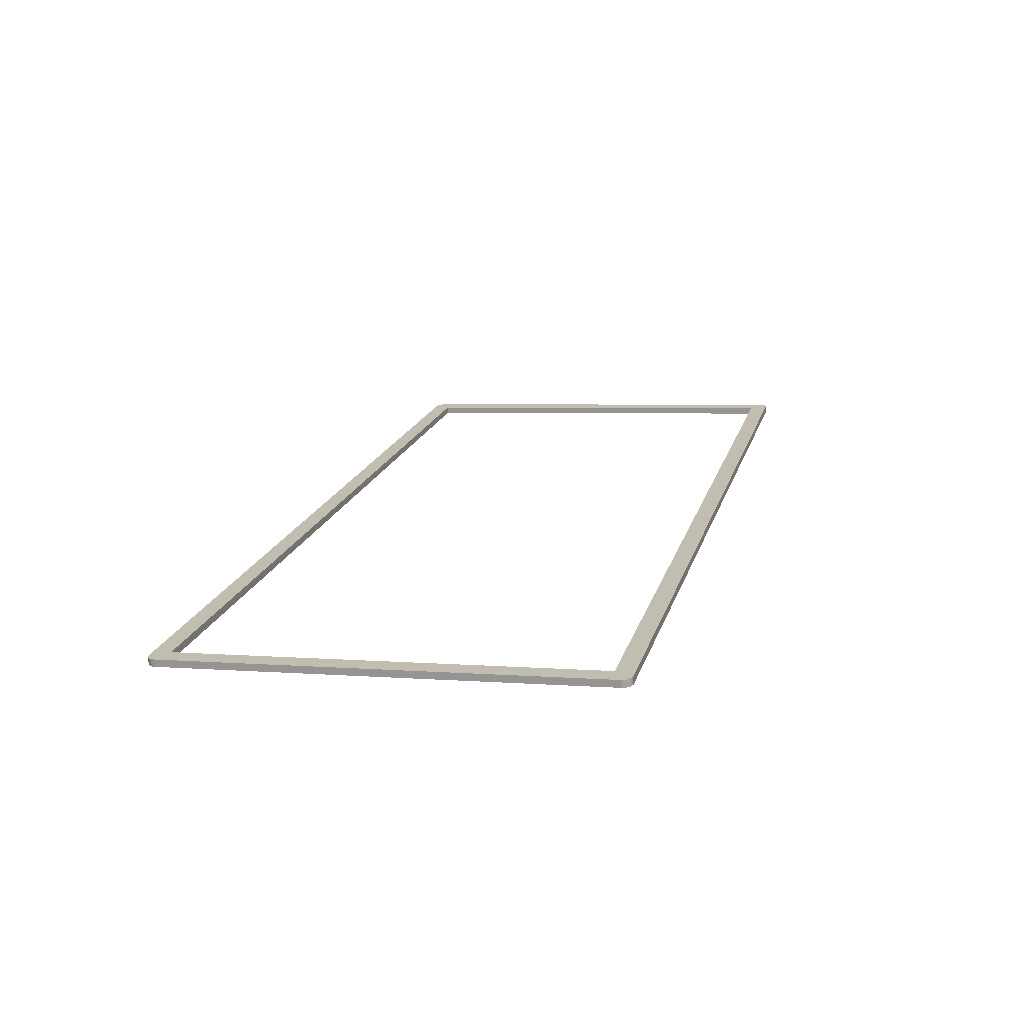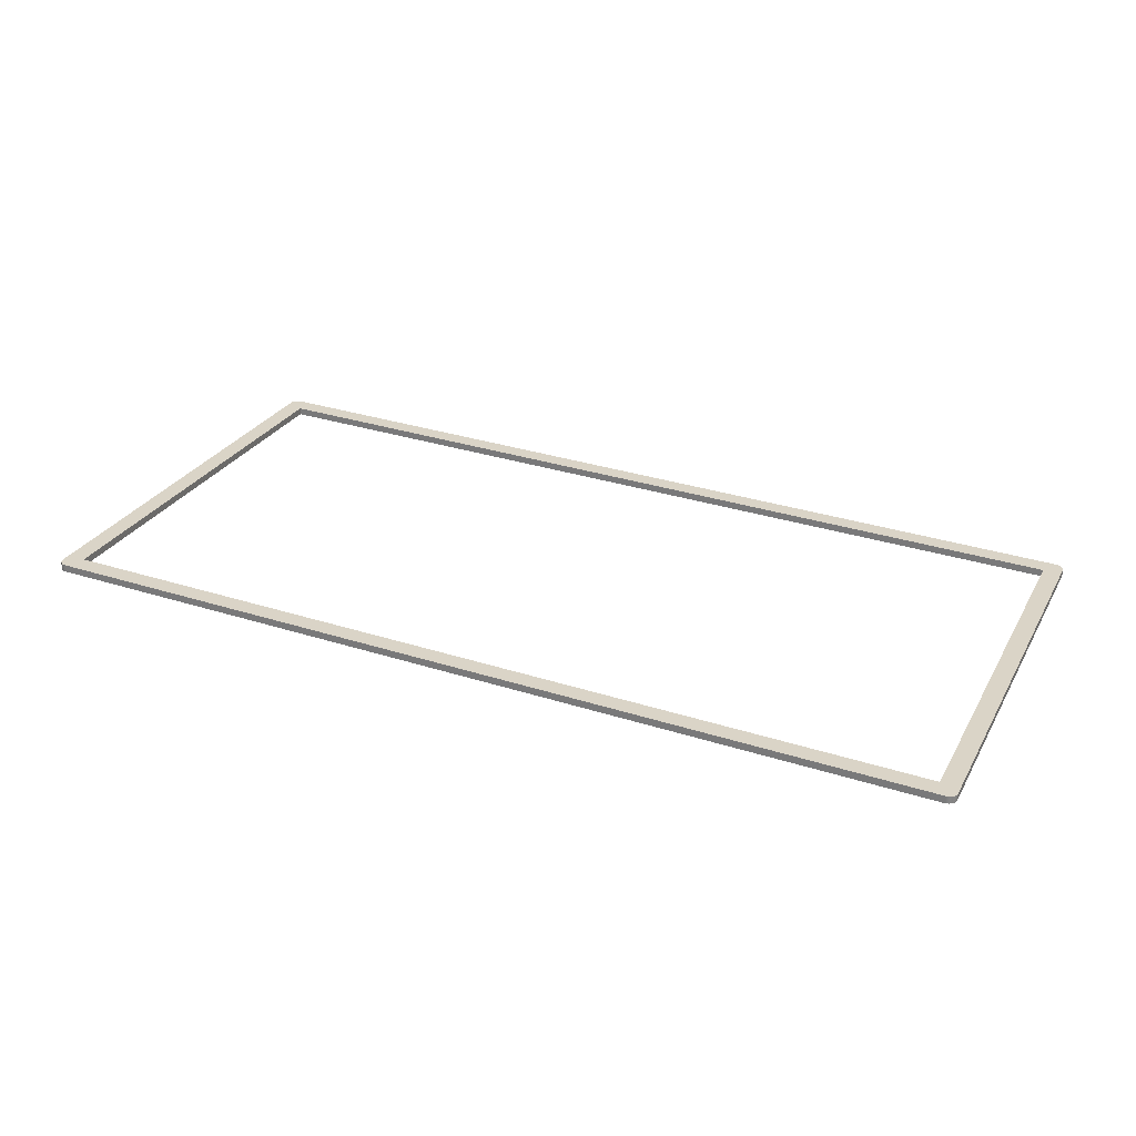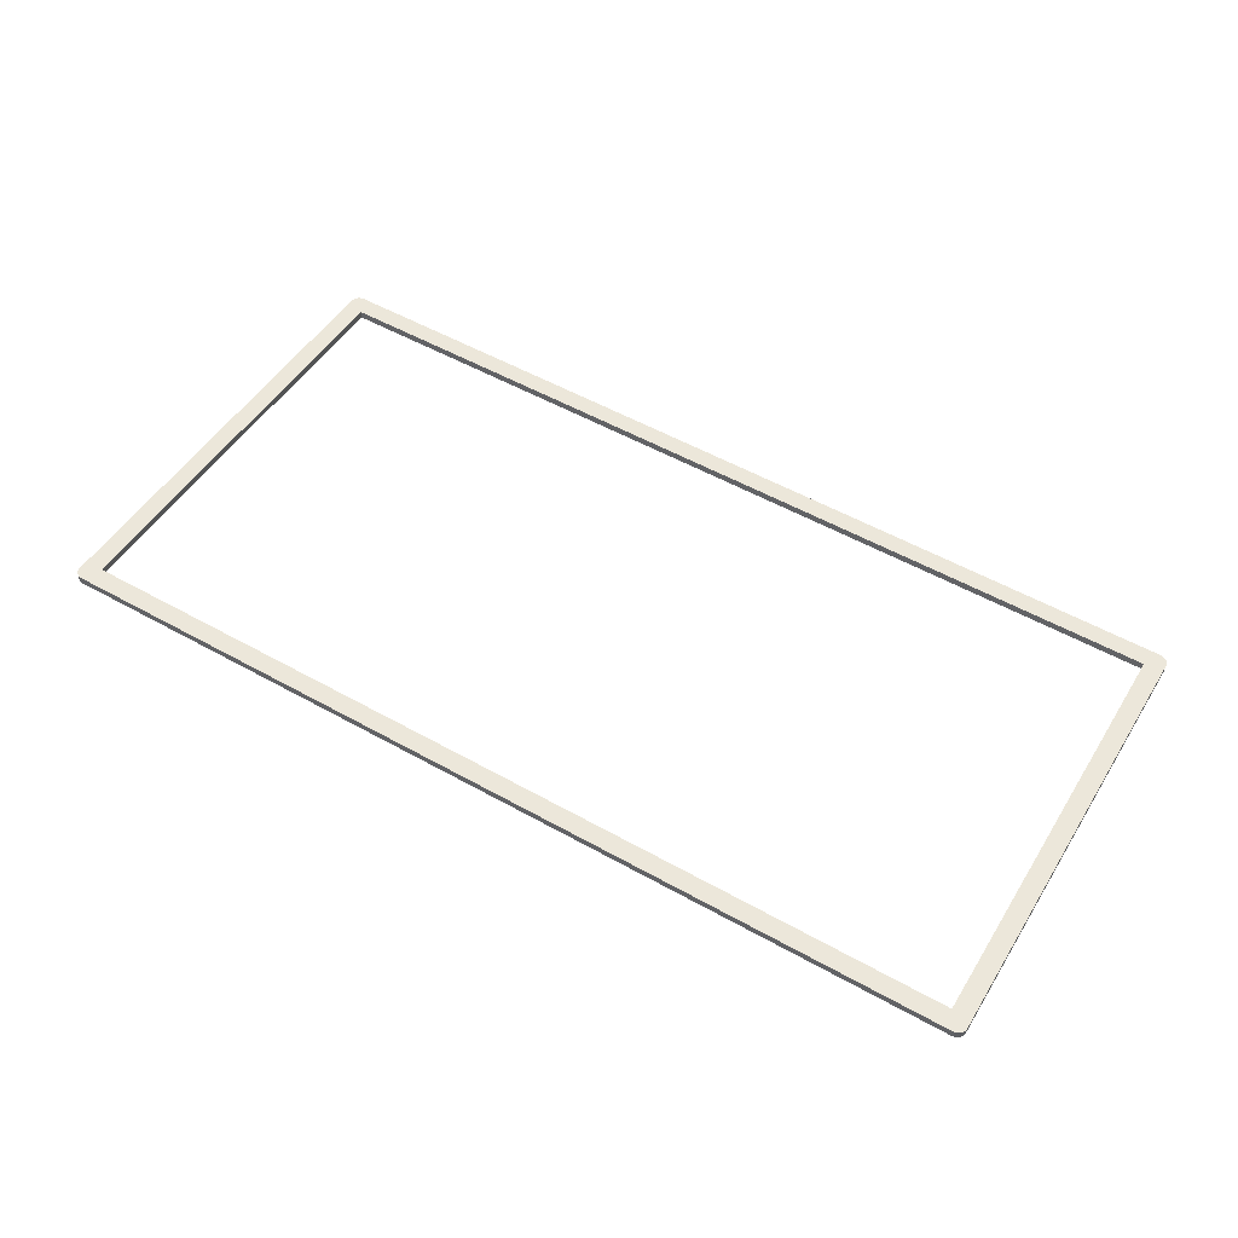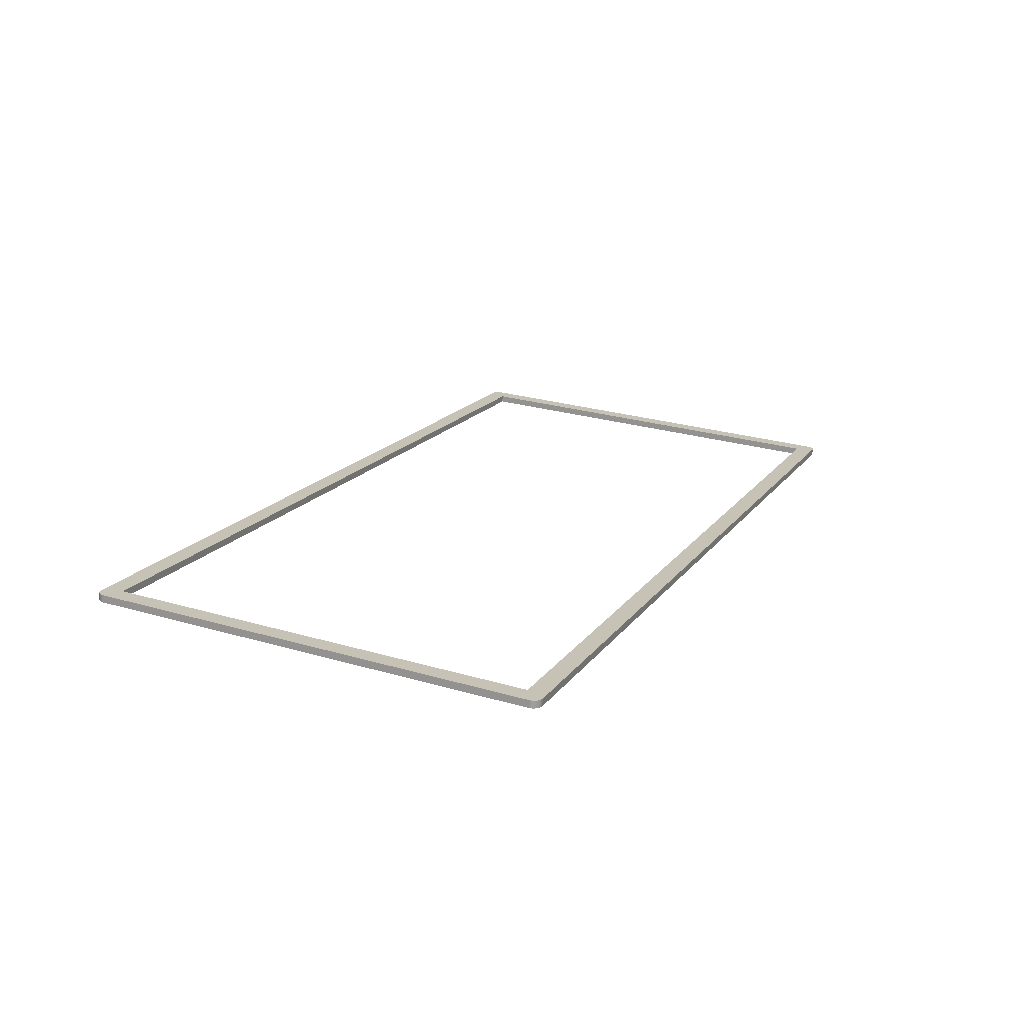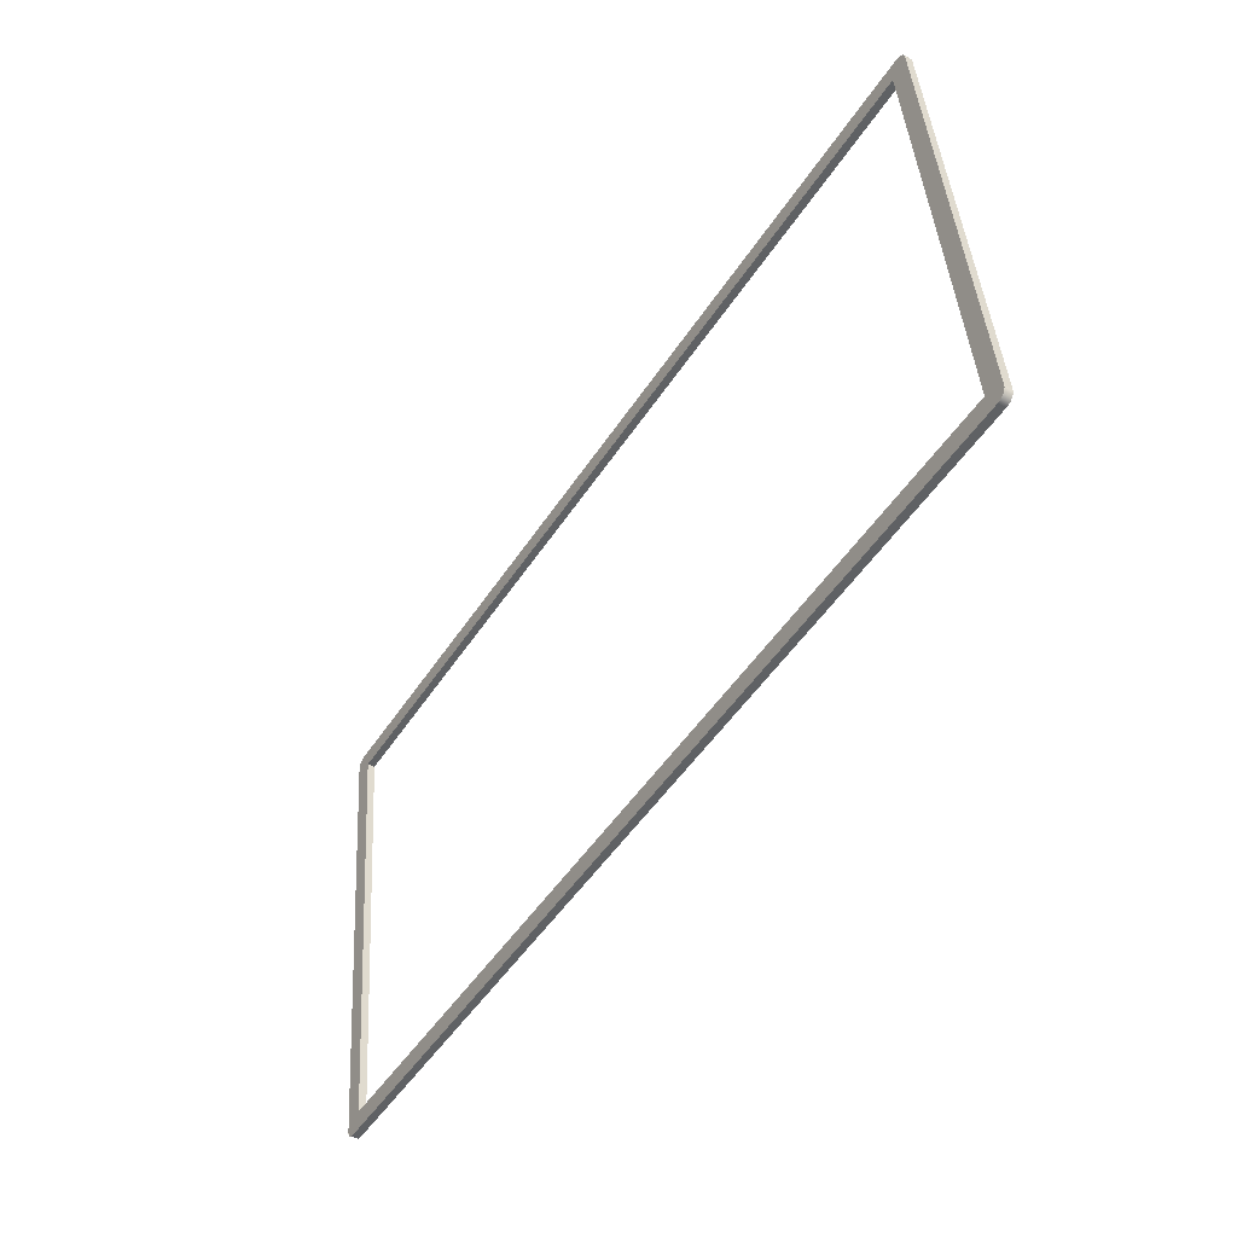
<metadata>
{"format":"obj","ext":"obj","renderer":"f3d","projection":"perspective","resolution":1024,"background":"white","views":[{"elev":18.9,"azim":-75.0,"up":"+Z"},{"elev":32.2,"azim":24.0,"up":"+Z"},{"elev":54.1,"azim":30.7,"up":"+Z"},{"elev":17.1,"azim":114.0,"up":"+Z"},{"elev":-50.3,"azim":-122.1,"up":"+Y"}]}
</metadata>
<code>
o Group7/mesh8/mesh8-geometry#mesh8-geometry
v 0.907 0.4787 0.001612
v 0.9071 -0.3541 0.04531
v 0.9071 -0.353 0.05977
v 0.907 0.4777 -0.01285
v -0.8329 -0.353 0.05977
v 0.9251 0.5149 -0.000917
v -0.8331 0.4777 -0.01285
v 0.9251 0.5138 -0.01538
v -0.8329 -0.3541 0.04531
v 0.9253 -0.3892 0.0623
v -0.8331 0.4787 0.001612
v 0.9253 -0.3902 0.04784
v -0.851 -0.3892 0.0623
v -0.8512 0.5149 -0.000917
v 0.9275 0.5147 -0.000906
v -0.8512 0.5138 -0.01538
v 0.9275 0.5137 -0.01537
v -0.851 -0.3902 0.04784
v 0.9276 -0.3891 0.06229
v 0.9276 -0.3901 0.04783
v -0.8534 -0.3891 0.06229
v -0.8535 0.5137 -0.01537
v 0.9298 0.5142 -0.000874
v 0.9298 0.5132 -0.01534
v -0.8534 -0.3901 0.04783
v -0.8535 0.5147 -0.000906
v 0.93 -0.3886 0.06226
v 0.93 -0.3896 0.04779
v -0.8557 -0.3886 0.06226
v -0.8559 0.5132 -0.01534
v -0.8557 -0.3896 0.04779
v 0.932 0.5135 -0.00082
v 0.932 0.5125 -0.01528
v -0.8559 0.5142 -0.000874
v 0.9322 -0.3878 0.06221
v 0.9322 -0.3888 0.04774
v -0.858 -0.3878 0.06221
v -0.858 -0.3888 0.04774
v -0.8581 0.5135 -0.00082
v 0.9342 0.5124 -0.000747
v 0.9342 0.5114 -0.01521
v -0.8581 0.5125 -0.01528
v 0.9343 -0.3868 0.06213
v 0.9343 -0.3878 0.04767
v -0.8601 -0.3868 0.06213
v -0.8601 -0.3878 0.04767
v -0.8602 0.5124 -0.000747
v 0.9361 0.5111 -0.000655
v 0.9361 0.5101 -0.01512
v -0.8602 0.5114 -0.01521
v 0.9363 -0.3855 0.06204
v 0.9363 -0.3865 0.04757
v -0.8621 -0.3855 0.06204
v -0.8621 -0.3865 0.04757
v -0.8622 0.5111 -0.000655
v 0.9379 0.5096 -0.000546
v 0.9379 0.5085 -0.01501
v -0.8622 0.5101 -0.01512
v 0.9381 -0.3839 0.06193
v 0.9381 -0.3849 0.04747
v -0.8638 -0.3839 0.06193
v -0.8638 -0.3849 0.04747
v -0.864 0.5096 -0.000546
v 0.9395 0.5078 -0.000422
v 0.9395 0.5068 -0.01489
v -0.864 0.5085 -0.01501
v 0.9396 -0.3821 0.06181
v 0.9396 -0.3831 0.04734
v -0.8654 -0.3821 0.06181
v -0.8656 0.5068 -0.01489
v -0.8654 -0.3831 0.04734
v 0.9408 0.5058 -0.000284
v 0.9408 0.5048 -0.01475
v -0.8656 0.5078 -0.000422
v 0.941 -0.3812 0.0472
v 0.941 -0.3802 0.06167
v -0.8667 -0.3802 0.06167
v -0.8669 0.5058 -0.000284
v -0.8667 -0.3812 0.0472
v 0.9419 0.5037 -0.000136
v 0.9419 0.5027 -0.0146
v -0.8669 0.5048 -0.01475
v 0.942 -0.378 0.06152
v 0.942 -0.3791 0.04706
v -0.8678 -0.378 0.06152
v -0.8679 0.5027 -0.0146
v -0.8678 -0.3791 0.04706
v 0.9426 0.5015 2e-05
v 0.9426 0.5004 -0.01444
v -0.8679 0.5037 -0.000136
v 0.9428 -0.3768 0.0469
v 0.9428 -0.3758 0.06137
v -0.8685 -0.3758 0.06137
v -0.8685 -0.3768 0.0469
v -0.8687 0.5015 2e-05
v 0.9431 0.4991 0.000183
v 0.9431 0.4981 -0.01428
v -0.8687 0.5004 -0.01444
v 0.9432 -0.3735 0.0612
v 0.9432 -0.3745 0.04674
v -0.869 -0.3735 0.0612
v -0.8692 0.4981 -0.01428
v -0.869 -0.3745 0.04674
v 0.9432 0.4968 0.000348
v 0.9432 0.4958 -0.01412
v -0.8692 -0.3711 0.06104
v -0.8692 0.4991 0.000183
v -0.8692 -0.3721 0.04657
v 0.9434 -0.3721 0.04657
v 0.9434 -0.3711 0.06104
v -0.8693 0.4958 -0.01412
v -0.8693 0.4968 0.000348
f 1 2 3
f 2 1 4
f 3 2 1
f 4 1 2
f 2 5 3
f 3 5 2
f 6 1 3
f 3 1 6
f 1 7 4
f 4 7 1
f 4 8 2
f 2 8 4
f 5 2 9
f 9 2 5
f 5 10 3
f 3 10 5
f 6 11 1
f 1 11 6
f 3 10 6
f 6 10 3
f 7 1 11
f 11 1 7
f 7 8 4
f 4 8 7
f 12 2 8
f 8 2 12
f 12 9 2
f 2 9 12
f 7 5 9
f 9 5 7
f 5 13 10
f 10 13 5
f 14 11 6
f 6 11 14
f 6 10 15
f 15 10 6
f 5 7 11
f 11 7 5
f 7 16 8
f 8 16 7
f 12 8 17
f 17 8 12
f 18 9 12
f 12 9 18
f 9 18 7
f 7 18 9
f 13 5 11
f 11 5 13
f 13 12 10
f 10 12 13
f 14 13 11
f 11 13 14
f 6 16 14
f 14 16 6
f 15 10 19
f 19 10 15
f 17 6 15
f 15 6 17
f 18 16 7
f 7 16 18
f 16 6 8
f 8 6 16
f 6 17 8
f 8 17 6
f 12 17 20
f 20 17 12
f 12 13 18
f 18 13 12
f 12 19 10
f 10 19 12
f 14 21 13
f 13 21 14
f 22 14 16
f 16 14 22
f 15 19 23
f 23 19 15
f 15 24 17
f 17 24 15
f 25 16 18
f 18 16 25
f 20 17 24
f 24 17 20
f 19 12 20
f 20 12 19
f 13 25 18
f 18 25 13
f 26 21 14
f 14 21 26
f 25 13 21
f 21 13 25
f 14 22 26
f 26 22 14
f 25 22 16
f 16 22 25
f 23 19 27
f 27 19 23
f 24 15 23
f 23 15 24
f 20 24 28
f 28 24 20
f 20 27 19
f 19 27 20
f 26 29 21
f 21 29 26
f 29 25 21
f 21 25 29
f 30 26 22
f 22 26 30
f 31 22 25
f 25 22 31
f 23 27 32
f 32 27 23
f 32 24 23
f 23 24 32
f 28 24 33
f 33 24 28
f 27 20 28
f 28 20 27
f 34 29 26
f 26 29 34
f 25 29 31
f 31 29 25
f 26 30 34
f 34 30 26
f 31 30 22
f 22 30 31
f 32 27 35
f 35 27 32
f 24 32 33
f 33 32 24
f 28 33 36
f 36 33 28
f 36 27 28
f 28 27 36
f 34 37 29
f 29 37 34
f 29 38 31
f 31 38 29
f 30 39 34
f 34 39 30
f 38 30 31
f 31 30 38
f 27 36 35
f 35 36 27
f 32 35 40
f 40 35 32
f 32 41 33
f 33 41 32
f 36 33 41
f 41 33 36
f 39 37 34
f 34 37 39
f 38 29 37
f 37 29 38
f 39 30 42
f 42 30 39
f 38 42 30
f 30 42 38
f 36 43 35
f 35 43 36
f 40 35 43
f 43 35 40
f 41 32 40
f 40 32 41
f 36 41 44
f 44 41 36
f 39 45 37
f 37 45 39
f 37 46 38
f 38 46 37
f 42 47 39
f 39 47 42
f 46 42 38
f 38 42 46
f 43 36 44
f 44 36 43
f 40 43 48
f 48 43 40
f 40 49 41
f 41 49 40
f 44 41 49
f 49 41 44
f 47 45 39
f 39 45 47
f 46 37 45
f 45 37 46
f 47 42 50
f 50 42 47
f 46 50 42
f 42 50 46
f 44 51 43
f 43 51 44
f 48 43 51
f 51 43 48
f 49 40 48
f 48 40 49
f 44 49 52
f 52 49 44
f 47 53 45
f 45 53 47
f 45 54 46
f 46 54 45
f 50 55 47
f 47 55 50
f 54 50 46
f 46 50 54
f 51 44 52
f 52 44 51
f 48 51 56
f 56 51 48
f 56 49 48
f 48 49 56
f 52 49 57
f 57 49 52
f 55 53 47
f 47 53 55
f 54 45 53
f 53 45 54
f 55 50 58
f 58 50 55
f 54 58 50
f 50 58 54
f 52 59 51
f 51 59 52
f 56 51 59
f 59 51 56
f 49 56 57
f 57 56 49
f 52 57 60
f 60 57 52
f 55 61 53
f 53 61 55
f 53 62 54
f 54 62 53
f 58 63 55
f 55 63 58
f 62 58 54
f 54 58 62
f 59 52 60
f 60 52 59
f 56 59 64
f 64 59 56
f 64 57 56
f 56 57 64
f 60 57 65
f 65 57 60
f 63 61 55
f 55 61 63
f 62 53 61
f 61 53 62
f 63 58 66
f 66 58 63
f 62 66 58
f 58 66 62
f 60 67 59
f 59 67 60
f 64 59 67
f 67 59 64
f 57 64 65
f 65 64 57
f 60 65 68
f 68 65 60
f 63 69 61
f 61 69 63
f 69 62 61
f 61 62 69
f 70 63 66
f 66 63 70
f 71 66 62
f 62 66 71
f 67 60 68
f 68 60 67
f 64 67 72
f 72 67 64
f 72 65 64
f 64 65 72
f 68 65 73
f 73 65 68
f 74 69 63
f 63 69 74
f 62 69 71
f 71 69 62
f 63 70 74
f 74 70 63
f 71 70 66
f 66 70 71
f 75 67 68
f 68 67 75
f 72 67 76
f 76 67 72
f 65 72 73
f 73 72 65
f 68 73 75
f 75 73 68
f 74 77 69
f 69 77 74
f 77 71 69
f 69 71 77
f 70 78 74
f 74 78 70
f 79 70 71
f 71 70 79
f 67 75 76
f 76 75 67
f 72 76 80
f 80 76 72
f 72 81 73
f 73 81 72
f 75 73 81
f 81 73 75
f 78 77 74
f 74 77 78
f 71 77 79
f 79 77 71
f 78 70 82
f 82 70 78
f 79 82 70
f 70 82 79
f 75 83 76
f 76 83 75
f 80 76 83
f 83 76 80
f 81 72 80
f 80 72 81
f 75 81 84
f 84 81 75
f 78 85 77
f 77 85 78
f 85 79 77
f 77 79 85
f 86 78 82
f 82 78 86
f 87 82 79
f 79 82 87
f 83 75 84
f 84 75 83
f 80 83 88
f 88 83 80
f 88 81 80
f 80 81 88
f 84 81 89
f 89 81 84
f 90 85 78
f 78 85 90
f 79 85 87
f 87 85 79
f 78 86 90
f 90 86 78
f 87 86 82
f 82 86 87
f 91 83 84
f 84 83 91
f 88 83 92
f 92 83 88
f 81 88 89
f 89 88 81
f 84 89 91
f 91 89 84
f 90 93 85
f 85 93 90
f 85 94 87
f 87 94 85
f 86 95 90
f 90 95 86
f 94 86 87
f 87 86 94
f 83 91 92
f 92 91 83
f 88 92 96
f 96 92 88
f 88 97 89
f 89 97 88
f 91 89 97
f 97 89 91
f 95 93 90
f 90 93 95
f 94 85 93
f 93 85 94
f 95 86 98
f 98 86 95
f 94 98 86
f 86 98 94
f 91 99 92
f 92 99 91
f 96 92 99
f 99 92 96
f 97 88 96
f 96 88 97
f 91 97 100
f 100 97 91
f 95 101 93
f 93 101 95
f 101 94 93
f 93 94 101
f 102 95 98
f 98 95 102
f 103 98 94
f 94 98 103
f 99 91 100
f 100 91 99
f 96 99 104
f 104 99 96
f 104 97 96
f 96 97 104
f 100 97 105
f 105 97 100
f 95 106 101
f 101 106 95
f 94 101 103
f 103 101 94
f 95 102 107
f 107 102 95
f 108 102 98
f 98 102 108
f 108 98 103
f 103 98 108
f 109 99 100
f 100 99 109
f 104 99 110
f 110 99 104
f 97 104 105
f 105 104 97
f 100 105 109
f 109 105 100
f 107 106 95
f 95 106 107
f 108 101 106
f 106 101 108
f 101 108 103
f 103 108 101
f 111 107 102
f 102 107 111
f 102 108 111
f 111 108 102
f 99 109 110
f 110 109 99
f 110 105 104
f 104 105 110
f 105 110 109
f 109 110 105
f 106 107 112
f 112 107 106
f 106 111 108
f 108 111 106
f 107 111 112
f 112 111 107
f 111 106 112
f 112 106 111

</code>
